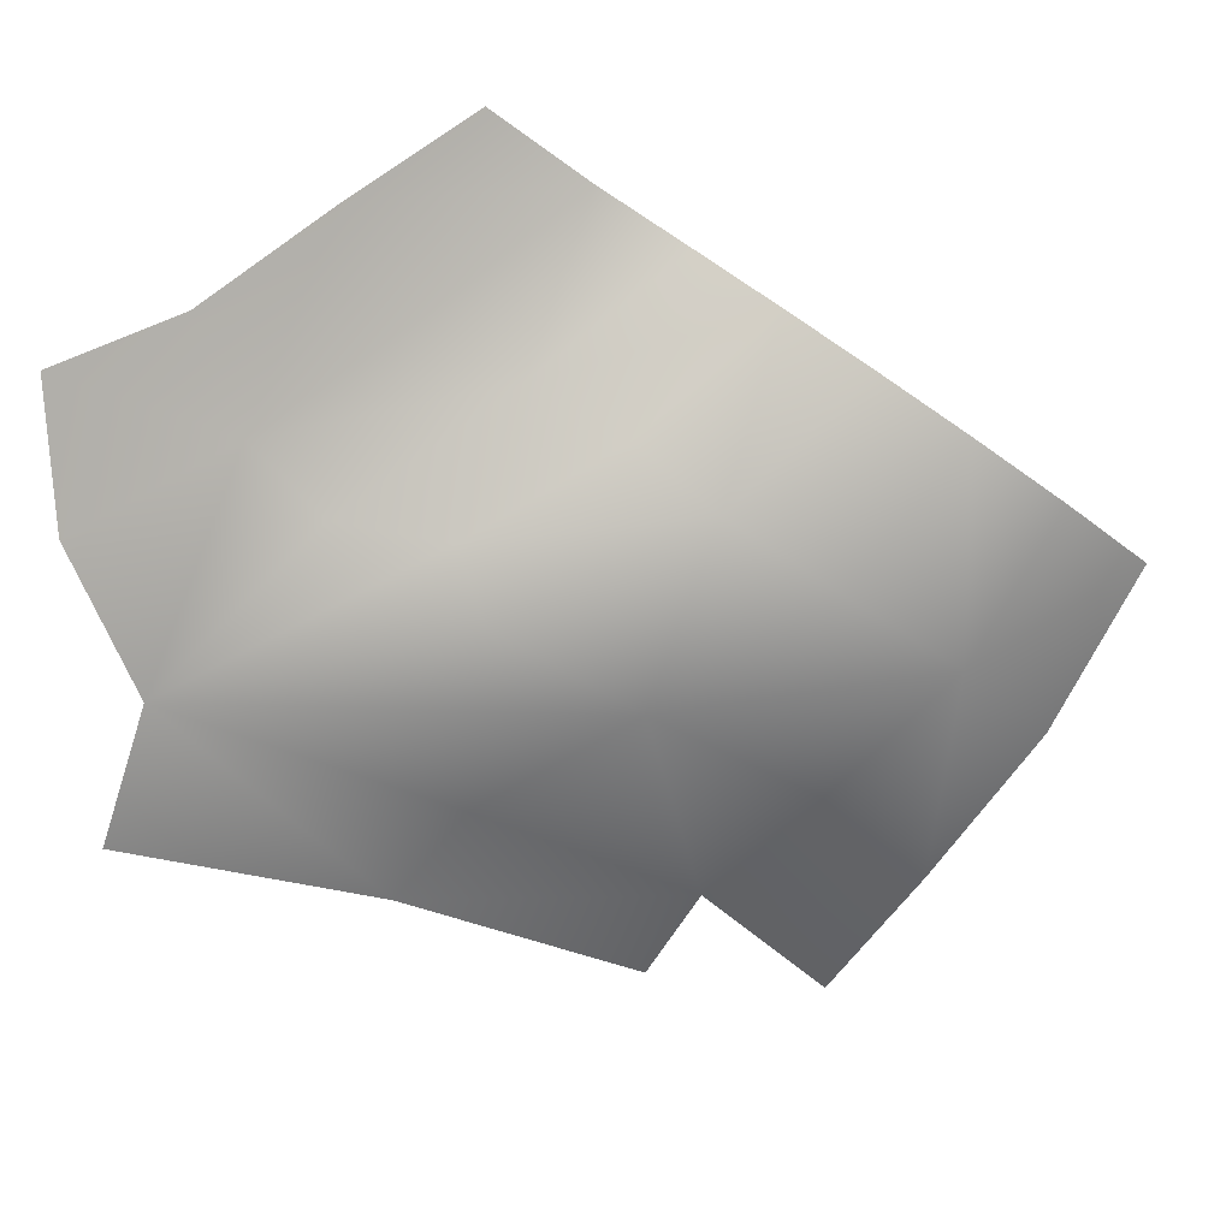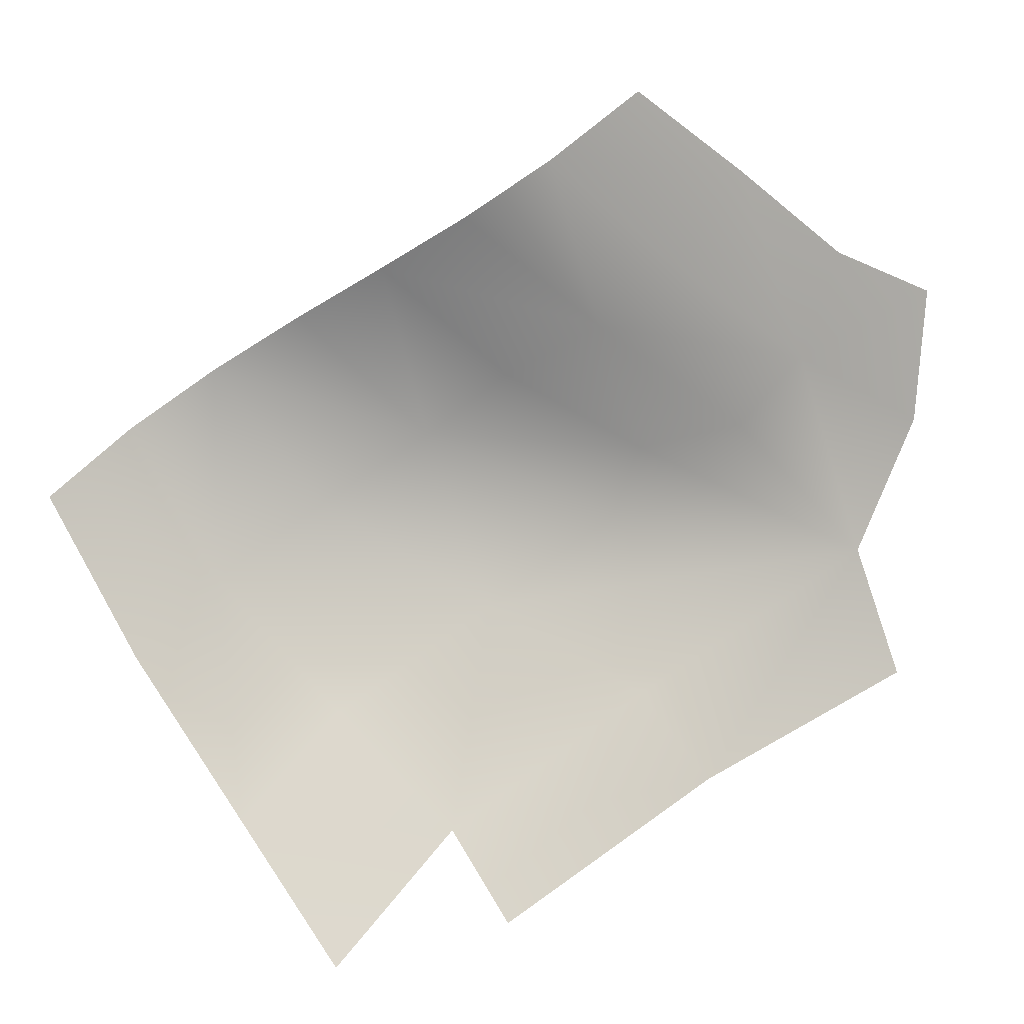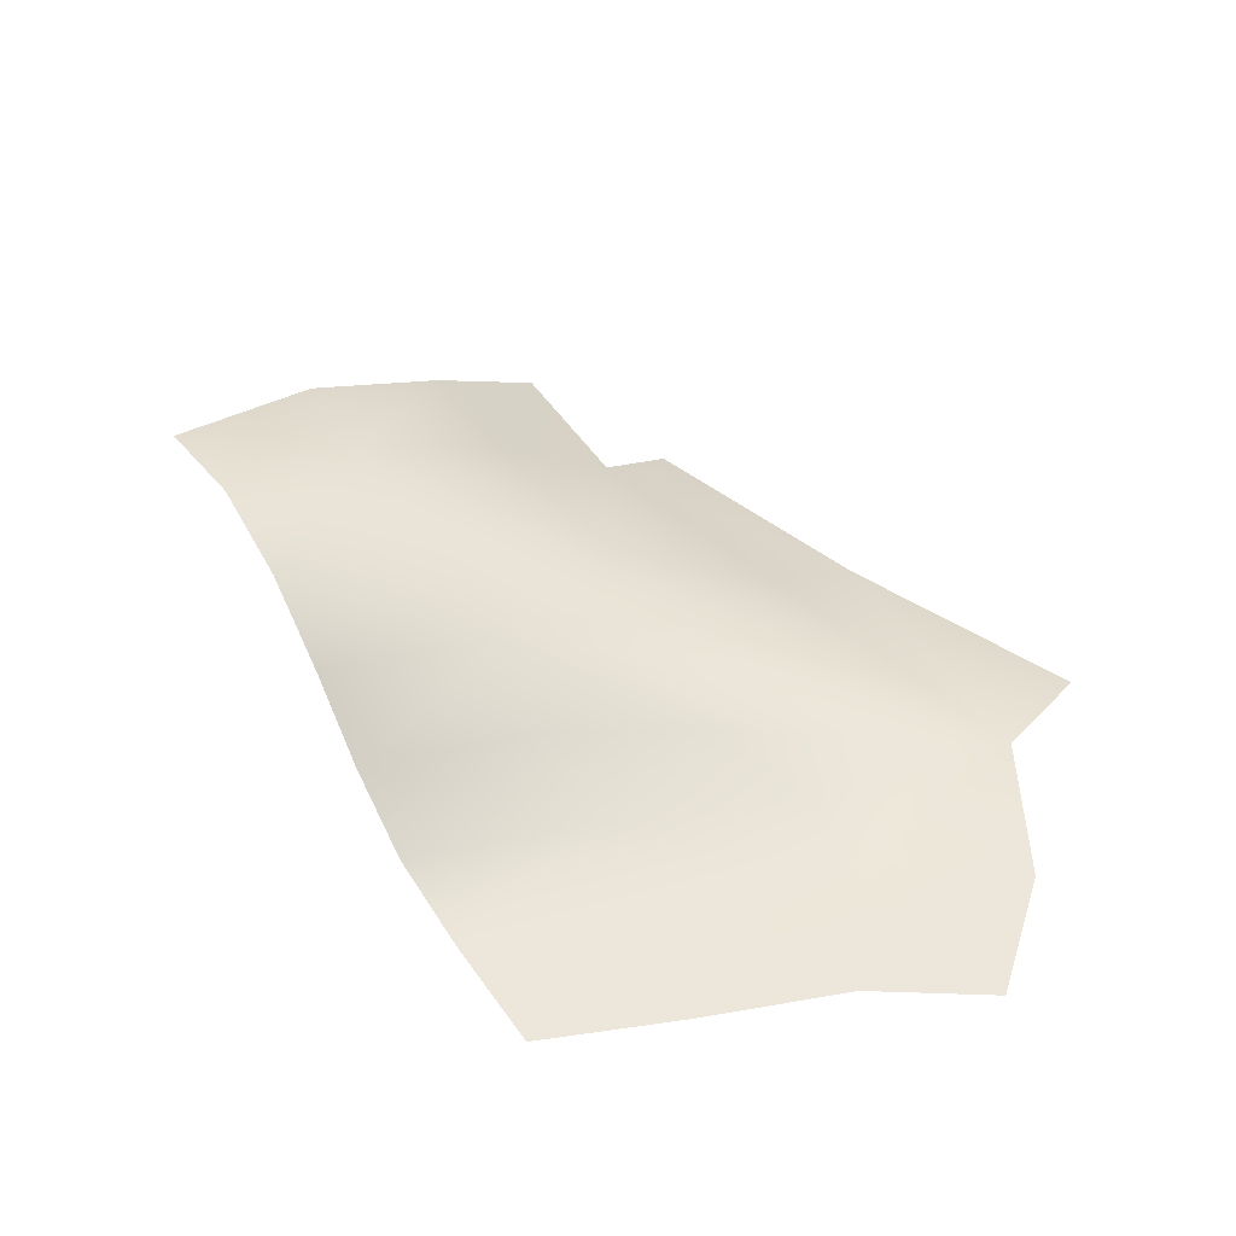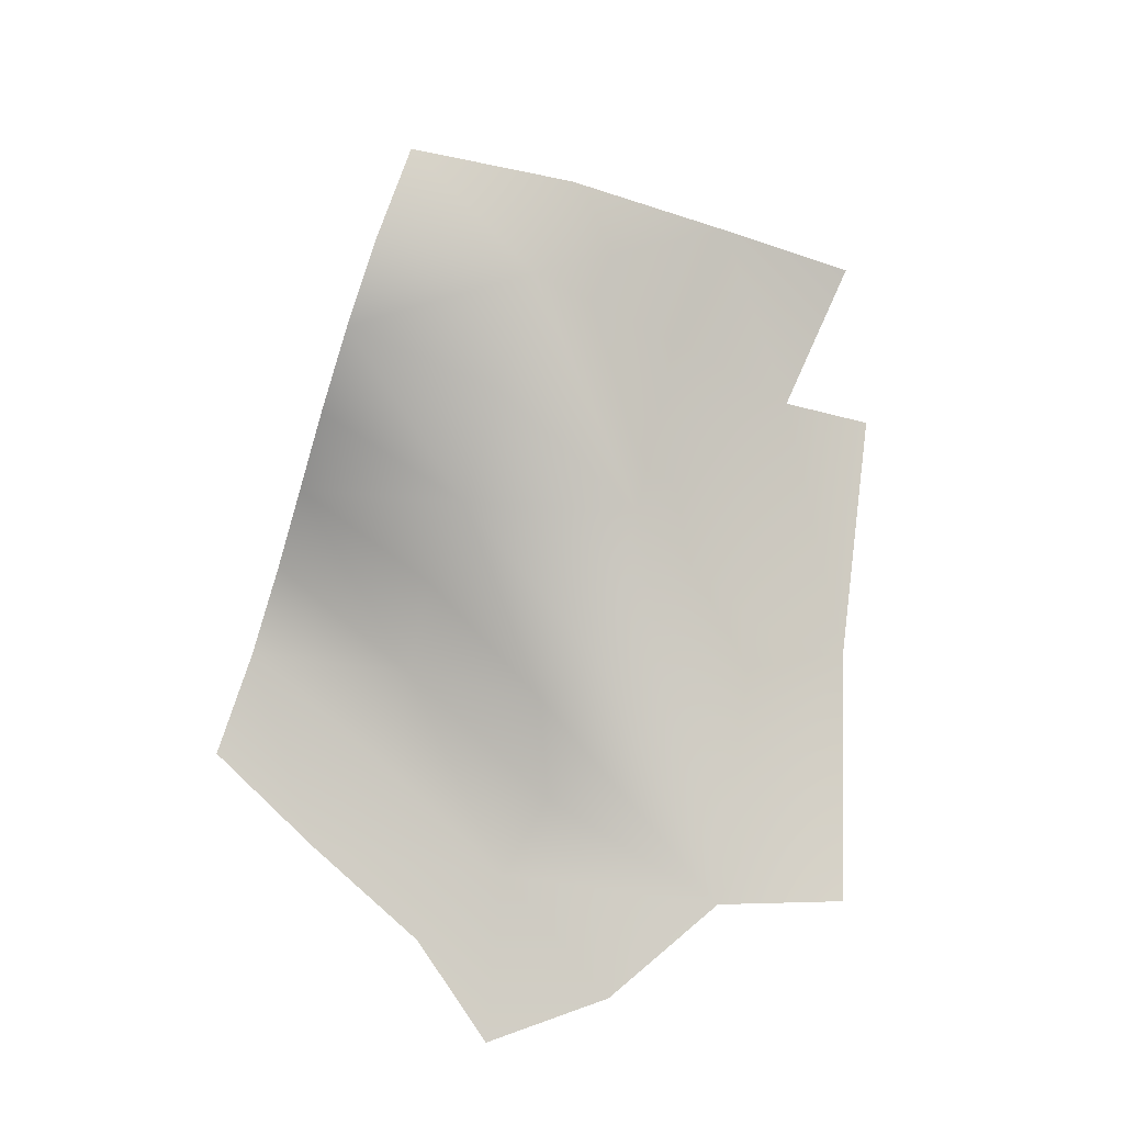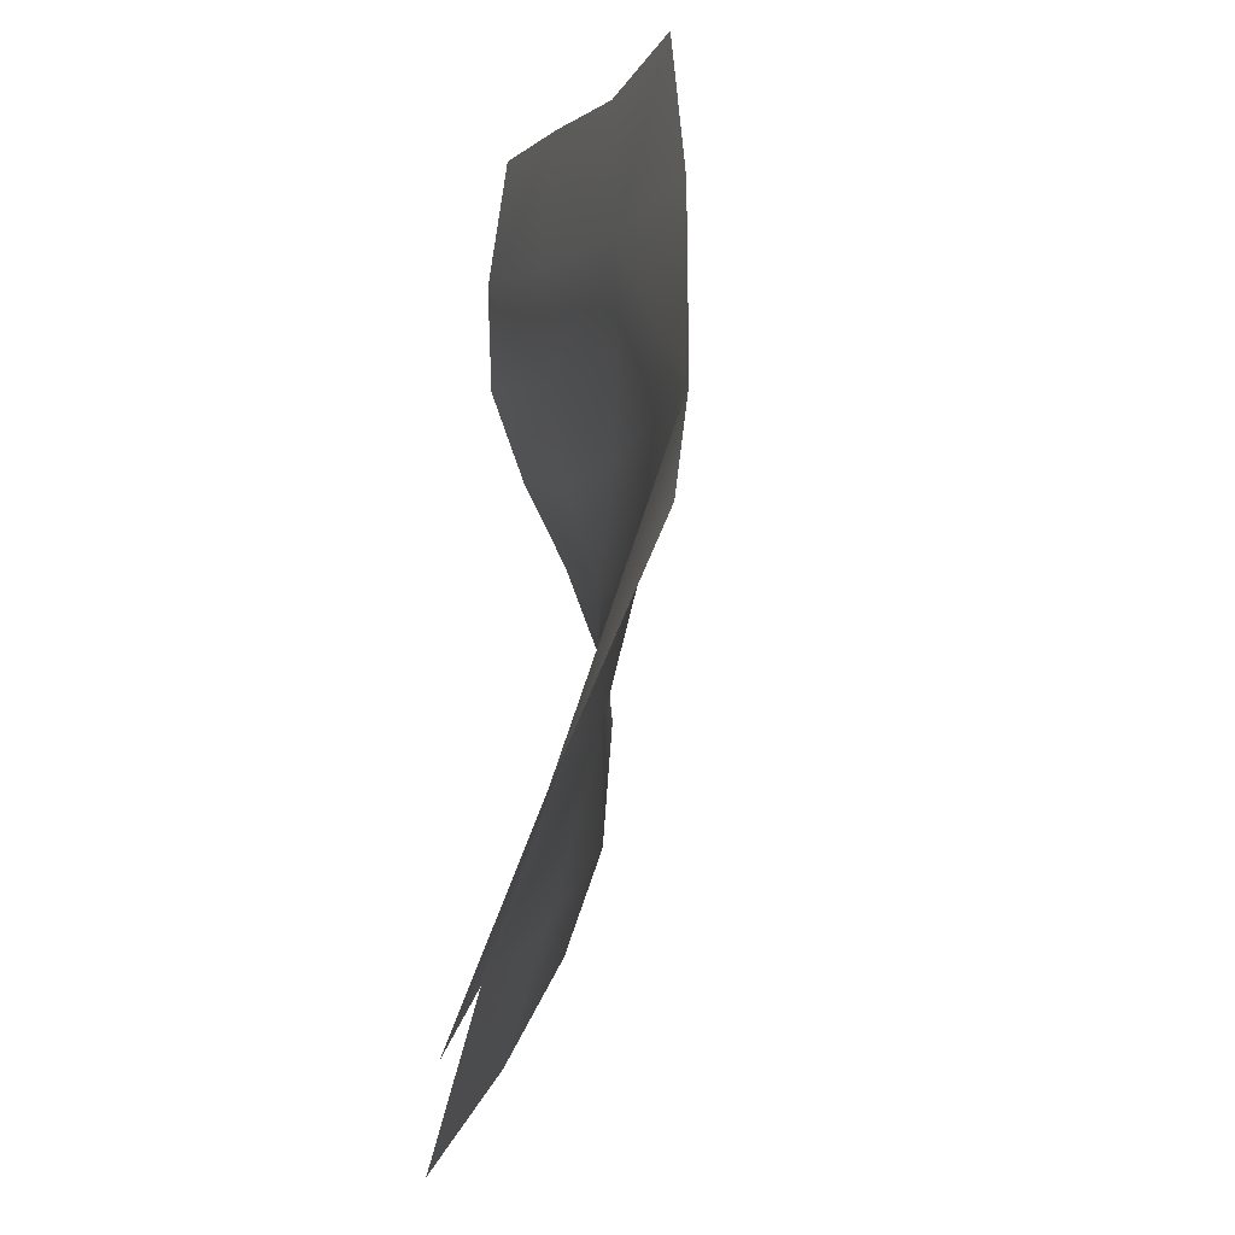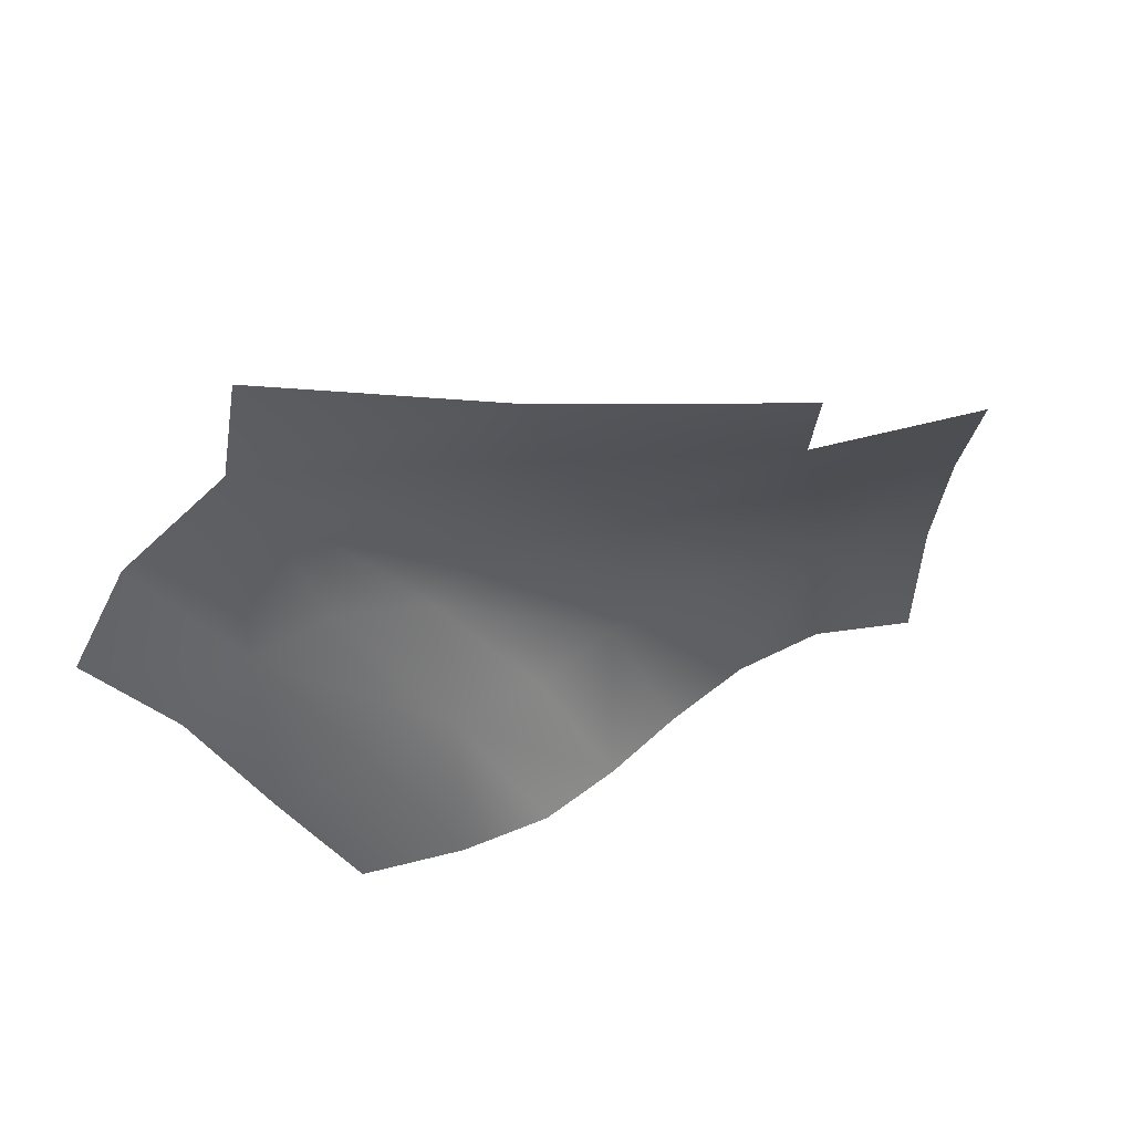
<metadata>
{"format":"obj","ext":"obj","renderer":"f3d","projection":"perspective","resolution":1024,"background":"white","views":[{"elev":16.5,"azim":155.6,"up":"+Z"},{"elev":5.0,"azim":-33.8,"up":"+Z"},{"elev":42.2,"azim":19.4,"up":"+Y"},{"elev":74.9,"azim":72.6,"up":"+Y"},{"elev":-32.7,"azim":69.0,"up":"+Z"},{"elev":-46.5,"azim":155.5,"up":"+Y"}]}
</metadata>
<code>
g TreeShadows30
v -6338 -1738 -7184
v -6191 -1867 -7035
v -5807 -1907 -7226
v -5851 -1851 -7401
v -5996 -1988 -6917
v -5558 -1998 -7172
v -5158 -2011 -7517
v -5851 -1851 -7401
v -5807 -1907 -7226
v -5158 -2011 -7517
v -6410 -1960 -8131
v -5848 -1971 -7847
v -5709 -2070 -8066
v -6321 -2070 -8350
v -5072 -2077 -7846
v -5709 -2070 -8066
v -5848 -1971 -7847
v -6826 -1543 -7530
v -6602 -1748 -7856
v -6874 -1755 -8091
v -7049 -1553 -7707
v -6736 -1962 -8420
v -6874 -1755 -8091
v -6602 -1748 -7856
v -6410 -1960 -8131
v -6189 -1789 -7619
v -5848 -1971 -7847
v -6570 -1617 -7353
v -6189 -1789 -7619
v -6189 -1789 -7619
v -6570 -1617 -7353
v -6338 -1738 -7184
v -6189 -1789 -7619
v -6826 -1543 -7530
v -7049 -1553 -7707
v -7226 -1465 -7318
v -7226 -1465 -7318
v -7012 -1459 -7163
v -6826 -1543 -7530
v -6826 -1543 -7530
v -7012 -1459 -7163
v -6831 -1549 -7022
v -6676 -1694 -6893
v -5821 -2061 -6761
v -5407 -2061 -6998
v -5640 -2099 -6532
v -5316 -2099 -6730
v -5407 -2061 -6998
v -5407 -2061 -6998
v -5821 -2061 -6761
v -5640 -2099 -6532
v -5005 -2101 -6827
v -5015 -2069 -7170
v -5407 -2061 -6998
v -5316 -2099 -6730
v -5158 -2011 -7517
v -5558 -1998 -7172
v -6194 -2061 -6522
v -5963 -2099 -6351
v -5996 -1988 -6917
v -6386 -1984 -6659
v -5996 -1988 -6917
v -6191 -1867 -7035
v -6537 -1850 -6777
v -6386 -1984 -6659
f 34 35 36
f 27 25 26
f 19 26 25
f 26 19 18
f 20 18 19
f 18 20 21
f 18 28 26
f 42 40 41
f 40 42 31
f 32 31 42
f 31 32 30
f 42 43 32
f 64 32 43
f 32 64 63
f 64 62 63
f 62 64 65
f 44 45 5
f 6 5 45
f 5 6 3
f 10 3 6
f 1 4 29
f 4 1 3
f 2 3 1
f 3 2 5
f 50 51 49
f 51 50 58
f 60 58 50
f 58 60 61
f 58 59 51
f 33 8 7
f 9 7 8
f 15 16 7
f 17 7 16
f 7 17 33
f 13 11 12
f 11 13 14
f 23 11 22
f 11 23 24
f 52 53 54
f 56 54 53
f 54 56 57
f 54 55 52
f 37 38 39
f 46 47 48

</code>
